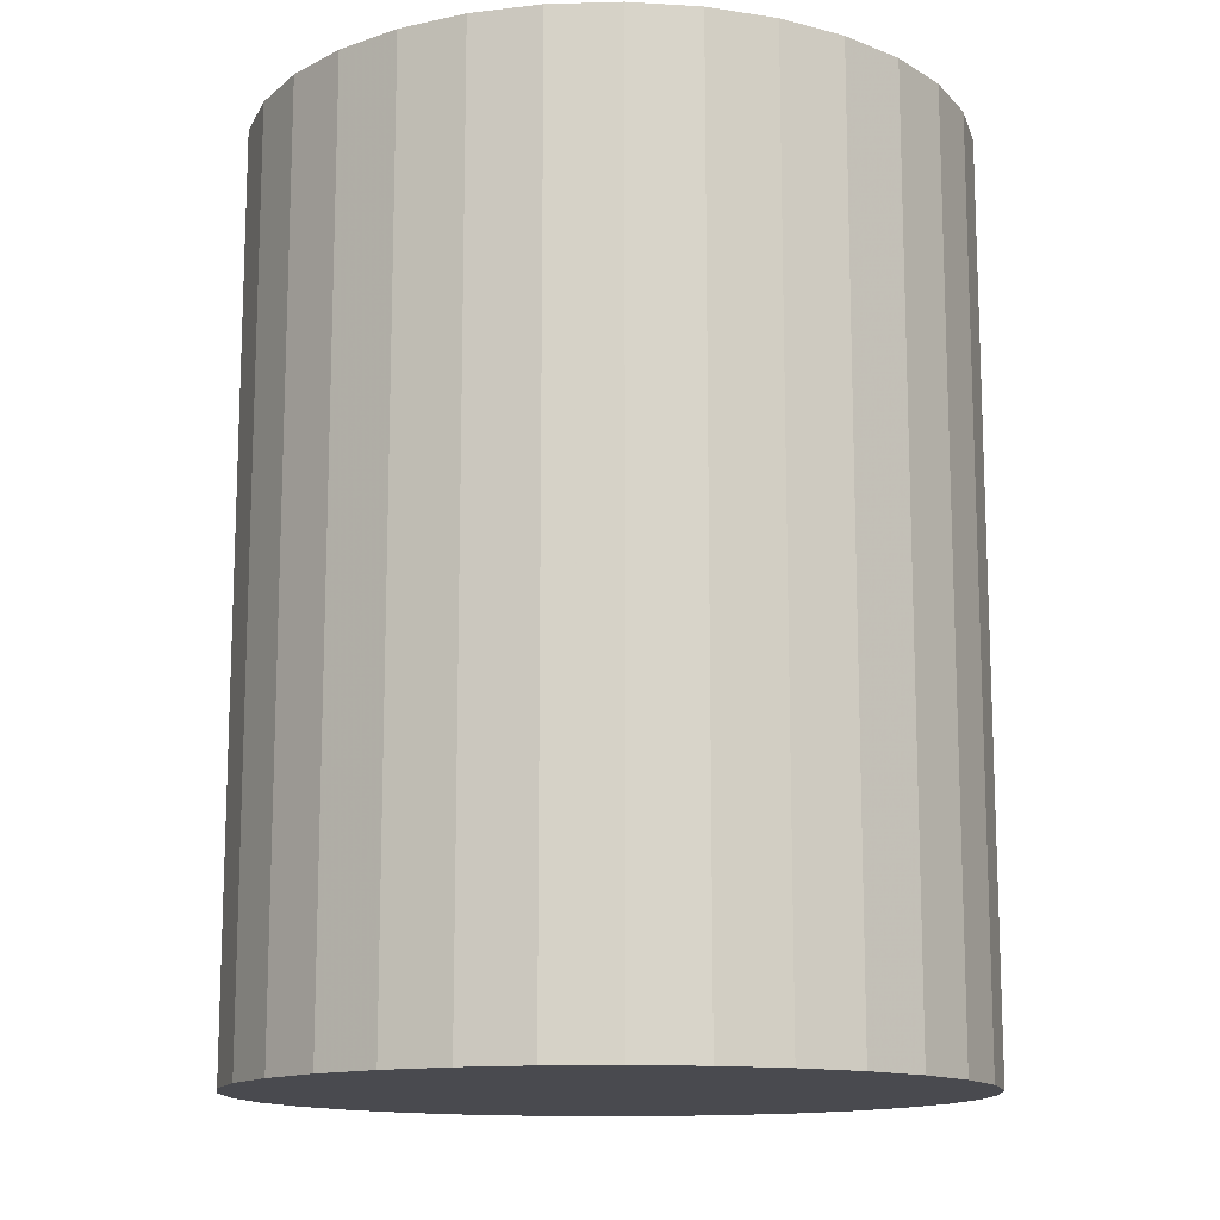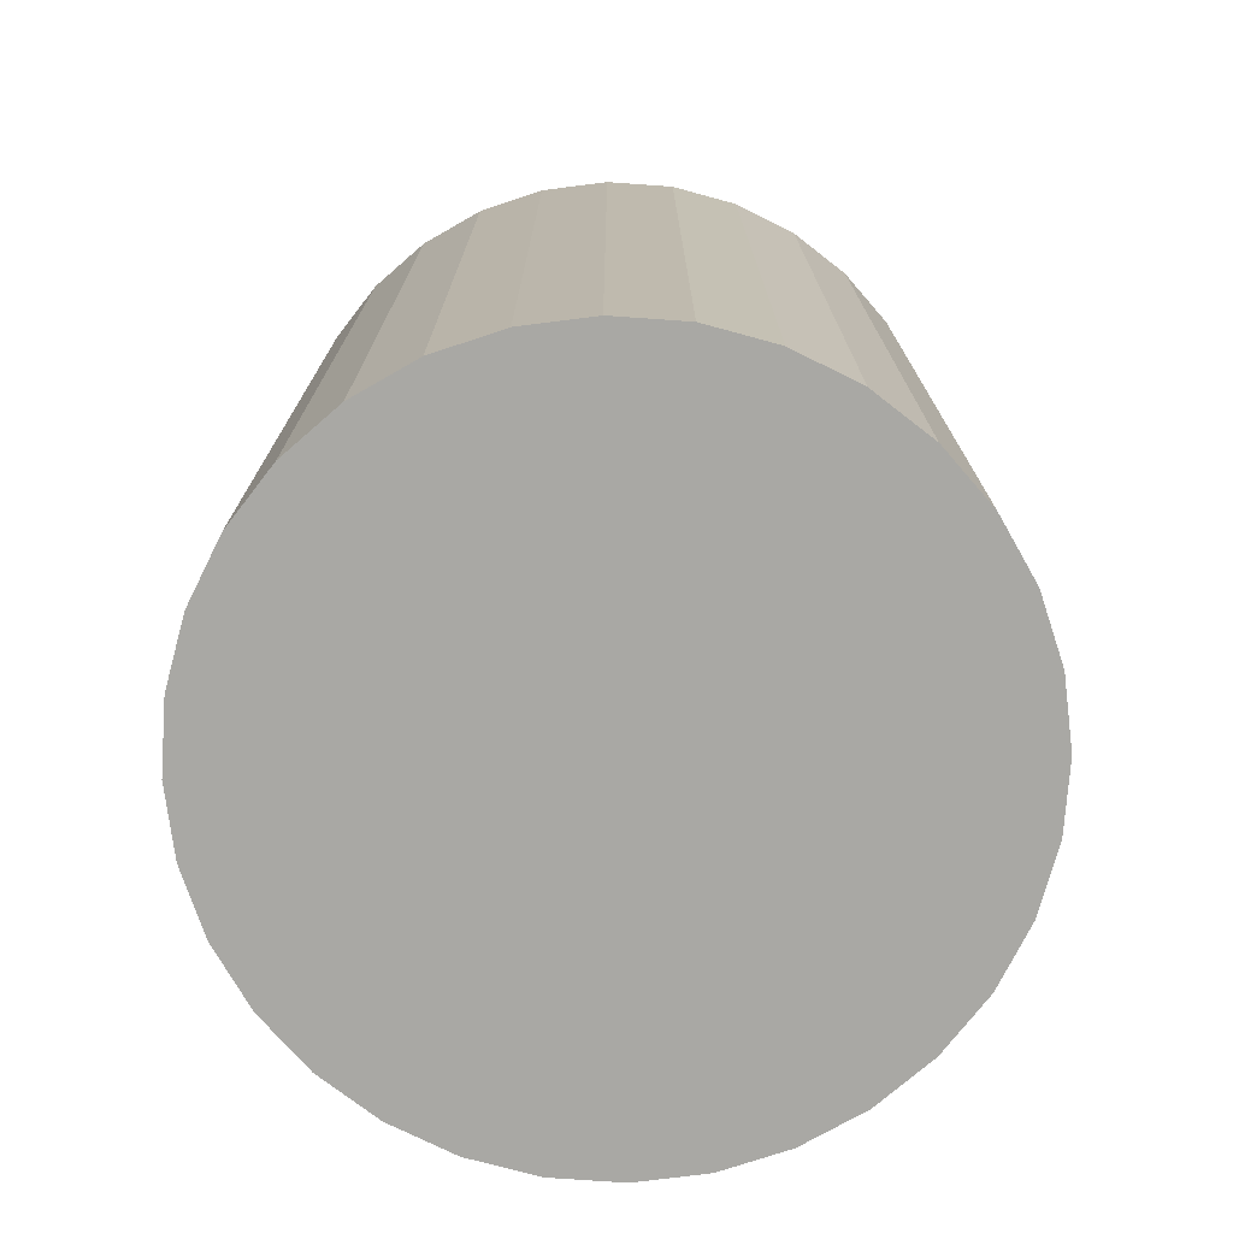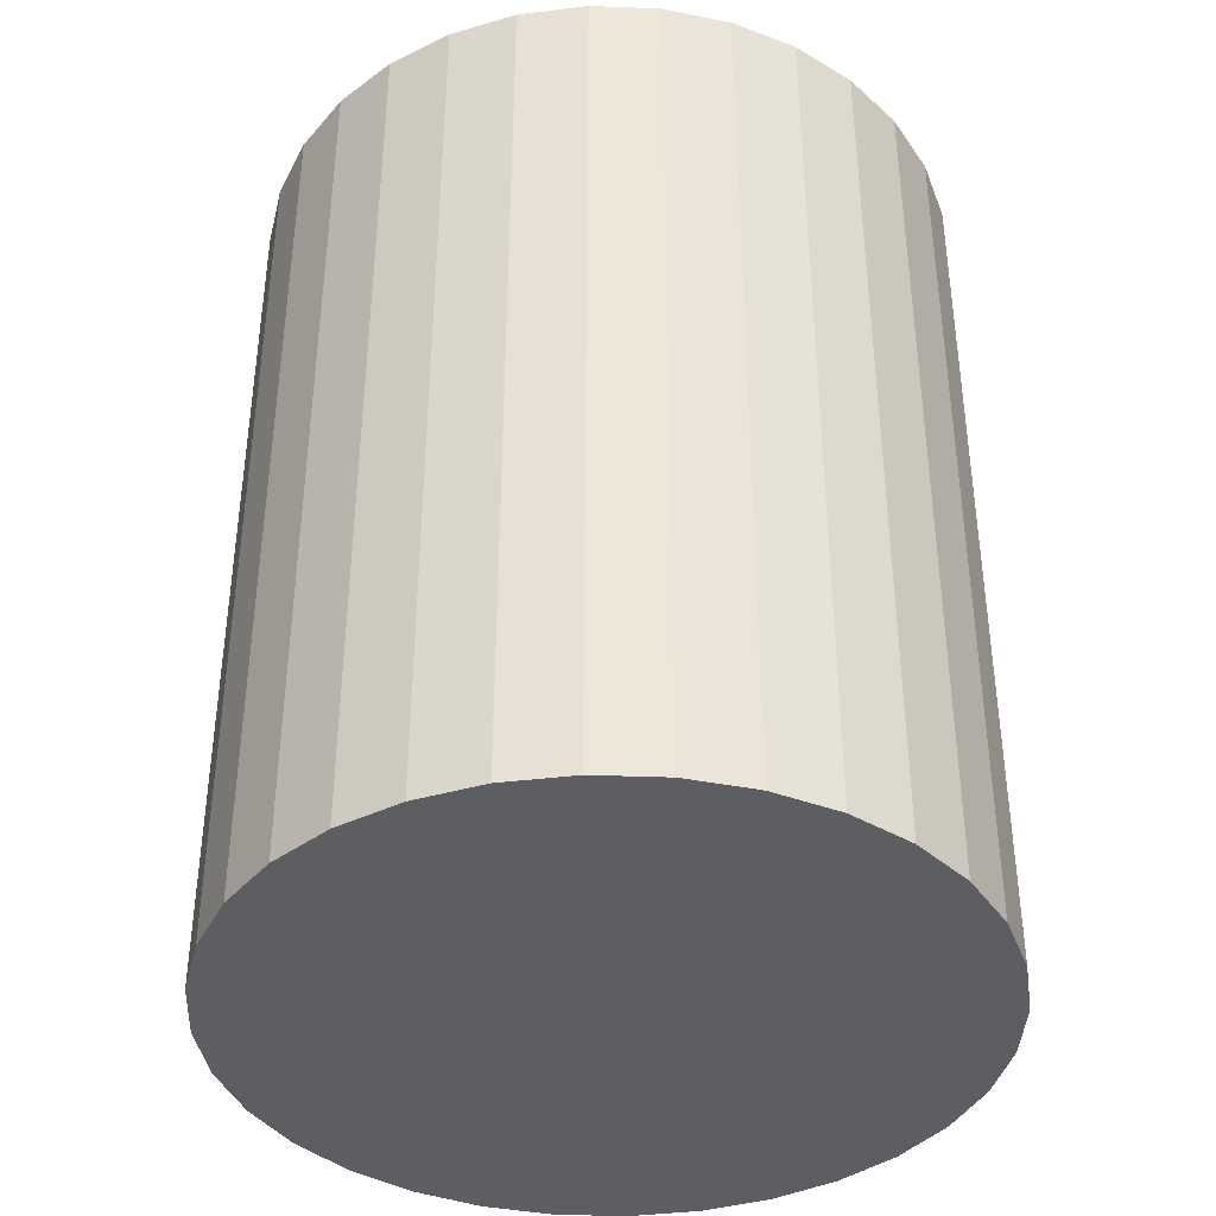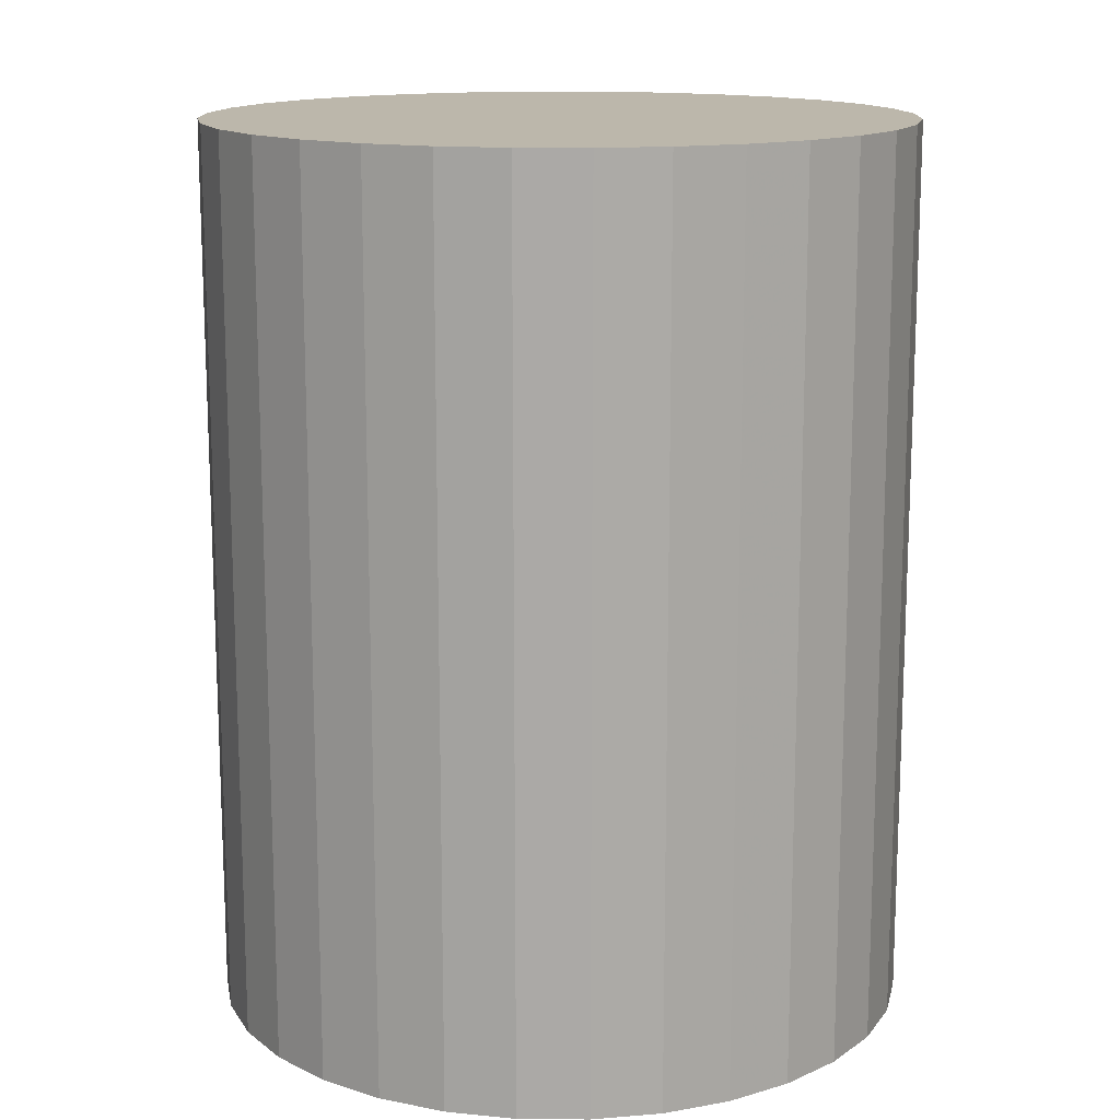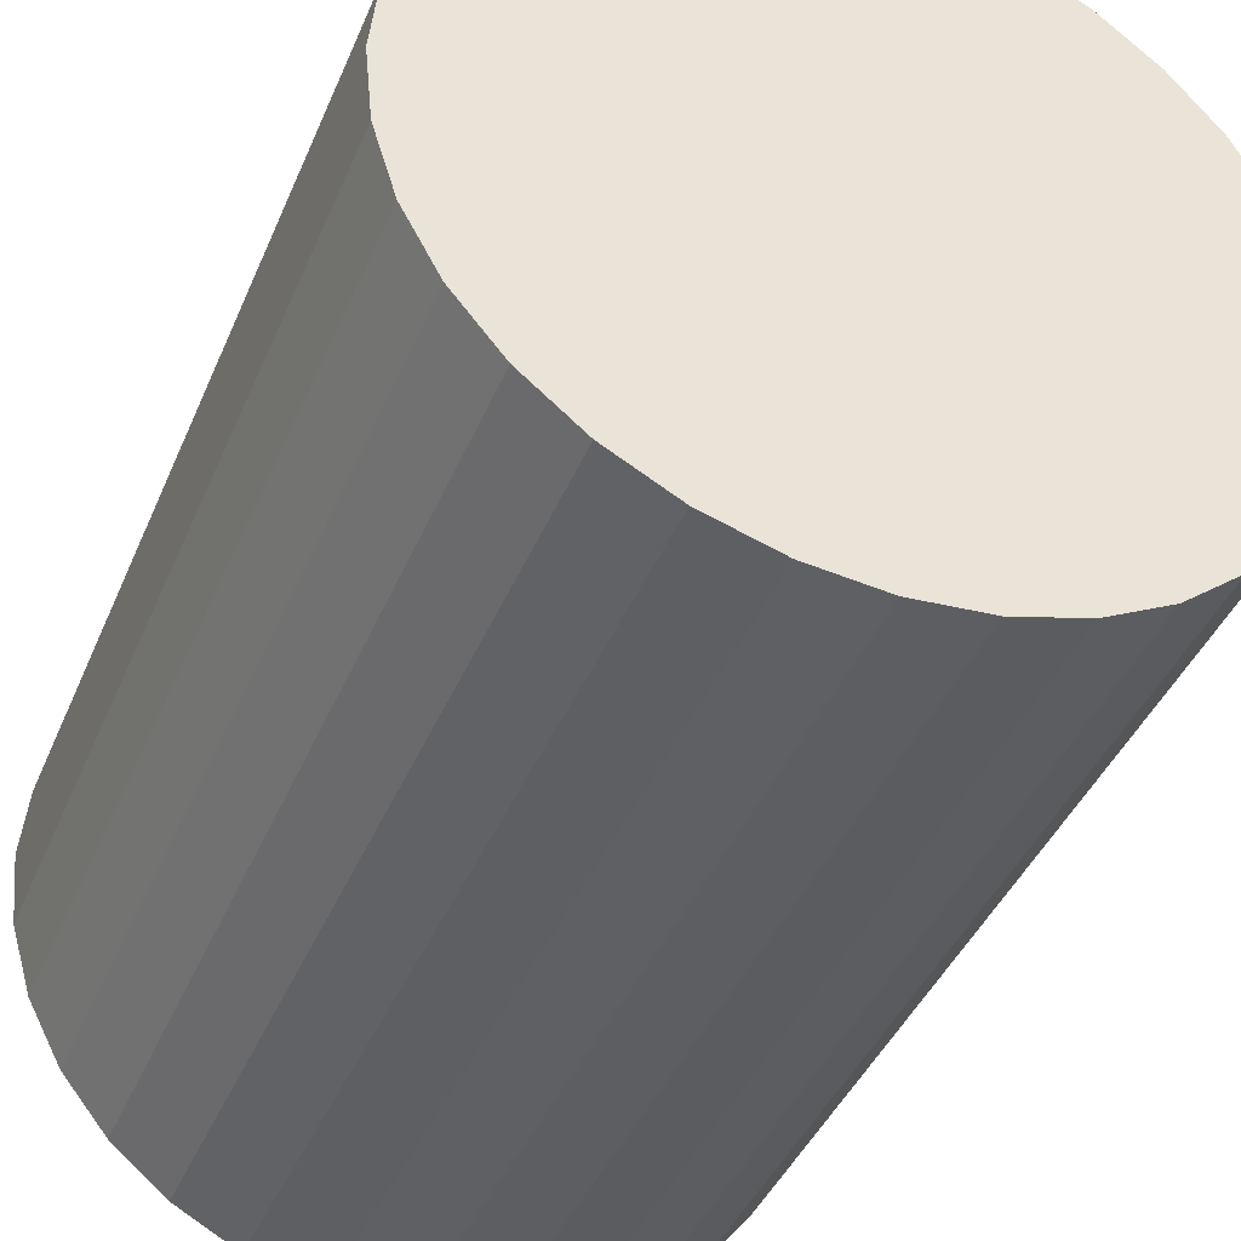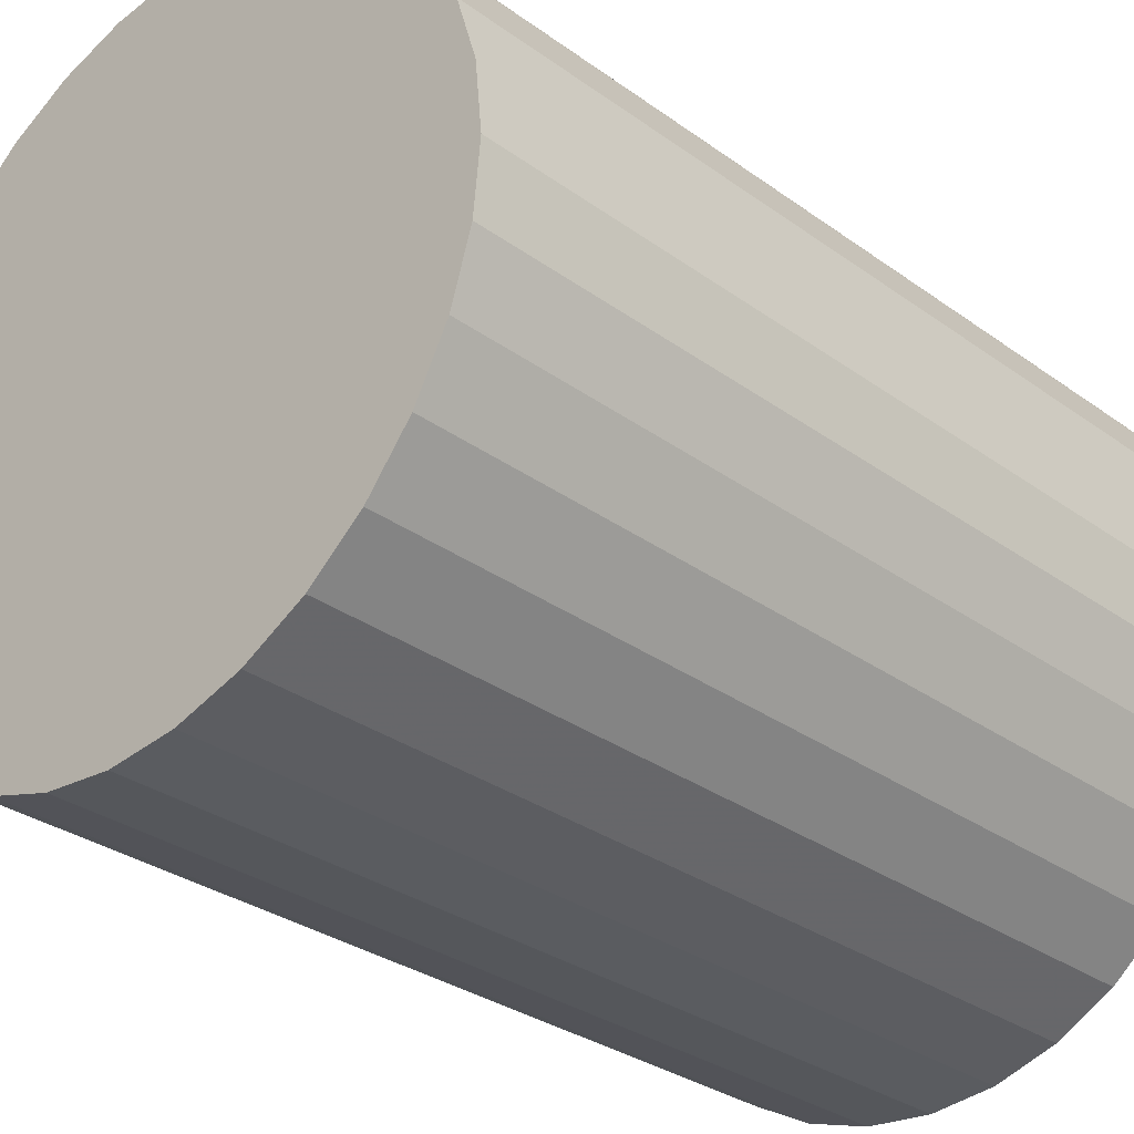
<metadata>
{"format":"obj","ext":"obj","renderer":"f3d","projection":"perspective","resolution":1024,"background":"white","views":[{"elev":-13.6,"azim":110.5,"up":"+Z"},{"elev":-74.9,"azim":-178.4,"up":"+Z"},{"elev":-39.4,"azim":-154.5,"up":"+Z"},{"elev":14.3,"azim":-117.1,"up":"+Z"},{"elev":-41.7,"azim":-21.7,"up":"+Y"},{"elev":-30.7,"azim":-136.1,"up":"+Y"}]}
</metadata>
<code>
v 0 0 -0.04055
v 0.03183 0 -0.04055
v 0.03183 0 0.04055
v 0 0 0.04055
v 0.03121 0.006209 -0.04055
v 0.03121 0.006209 0.04055
v 0.0294 0.01218 -0.04055
v 0.0294 0.01218 0.04055
v 0.02646 0.01768 -0.04055
v 0.02646 0.01768 0.04055
v 0.0225 0.0225 -0.04055
v 0.0225 0.0225 0.04055
v 0.01768 0.02646 -0.04055
v 0.01768 0.02646 0.04055
v 0.01218 0.0294 -0.04055
v 0.01218 0.0294 0.04055
v 0.006209 0.03121 -0.04055
v 0.006209 0.03121 0.04055
v 0 0.03183 -0.04055
v 0 0.03183 0.04055
v -0.006209 0.03121 -0.04055
v -0.006209 0.03121 0.04055
v -0.01218 0.0294 -0.04055
v -0.01218 0.0294 0.04055
v -0.01768 0.02646 -0.04055
v -0.01768 0.02646 0.04055
v -0.0225 0.0225 -0.04055
v -0.0225 0.0225 0.04055
v -0.02646 0.01768 -0.04055
v -0.02646 0.01768 0.04055
v -0.0294 0.01218 -0.04055
v -0.0294 0.01218 0.04055
v -0.03121 0.006209 -0.04055
v -0.03121 0.006209 0.04055
v -0.03183 0 -0.04055
v -0.03183 0 0.04055
v -0.03121 -0.006209 -0.04055
v -0.03121 -0.006209 0.04055
v -0.0294 -0.01218 -0.04055
v -0.0294 -0.01218 0.04055
v -0.02646 -0.01768 -0.04055
v -0.02646 -0.01768 0.04055
v -0.0225 -0.0225 -0.04055
v -0.0225 -0.0225 0.04055
v -0.01768 -0.02646 -0.04055
v -0.01768 -0.02646 0.04055
v -0.01218 -0.0294 -0.04055
v -0.01218 -0.0294 0.04055
v -0.006209 -0.03121 -0.04055
v -0.006209 -0.03121 0.04055
v -0 -0.03183 -0.04055
v -0 -0.03183 0.04055
v 0.006209 -0.03121 -0.04055
v 0.006209 -0.03121 0.04055
v 0.01218 -0.0294 -0.04055
v 0.01218 -0.0294 0.04055
v 0.01768 -0.02646 -0.04055
v 0.01768 -0.02646 0.04055
v 0.0225 -0.0225 -0.04055
v 0.0225 -0.0225 0.04055
v 0.02646 -0.01768 -0.04055
v 0.02646 -0.01768 0.04055
v 0.0294 -0.01218 -0.04055
v 0.0294 -0.01218 0.04055
v 0.03121 -0.006209 -0.04055
v 0.03121 -0.006209 0.04055
f 2 1 5
f 2 5 3
f 3 5 6
f 3 6 4
f 5 1 7
f 5 7 6
f 6 7 8
f 6 8 4
f 7 1 9
f 7 9 8
f 8 9 10
f 8 10 4
f 9 1 11
f 9 11 10
f 10 11 12
f 10 12 4
f 11 1 13
f 11 13 12
f 12 13 14
f 12 14 4
f 13 1 15
f 13 15 14
f 14 15 16
f 14 16 4
f 15 1 17
f 15 17 16
f 16 17 18
f 16 18 4
f 17 1 19
f 17 19 18
f 18 19 20
f 18 20 4
f 19 1 21
f 19 21 20
f 20 21 22
f 20 22 4
f 21 1 23
f 21 23 22
f 22 23 24
f 22 24 4
f 23 1 25
f 23 25 24
f 24 25 26
f 24 26 4
f 25 1 27
f 25 27 26
f 26 27 28
f 26 28 4
f 27 1 29
f 27 29 28
f 28 29 30
f 28 30 4
f 29 1 31
f 29 31 30
f 30 31 32
f 30 32 4
f 31 1 33
f 31 33 32
f 32 33 34
f 32 34 4
f 33 1 35
f 33 35 34
f 34 35 36
f 34 36 4
f 35 1 37
f 35 37 36
f 36 37 38
f 36 38 4
f 37 1 39
f 37 39 38
f 38 39 40
f 38 40 4
f 39 1 41
f 39 41 40
f 40 41 42
f 40 42 4
f 41 1 43
f 41 43 42
f 42 43 44
f 42 44 4
f 43 1 45
f 43 45 44
f 44 45 46
f 44 46 4
f 45 1 47
f 45 47 46
f 46 47 48
f 46 48 4
f 47 1 49
f 47 49 48
f 48 49 50
f 48 50 4
f 49 1 51
f 49 51 50
f 50 51 52
f 50 52 4
f 51 1 53
f 51 53 52
f 52 53 54
f 52 54 4
f 53 1 55
f 53 55 54
f 54 55 56
f 54 56 4
f 55 1 57
f 55 57 56
f 56 57 58
f 56 58 4
f 57 1 59
f 57 59 58
f 58 59 60
f 58 60 4
f 59 1 61
f 59 61 60
f 60 61 62
f 60 62 4
f 61 1 63
f 61 63 62
f 62 63 64
f 62 64 4
f 63 1 65
f 63 65 64
f 64 65 66
f 64 66 4
f 65 1 2
f 65 2 66
f 66 2 3
f 66 3 4

</code>
